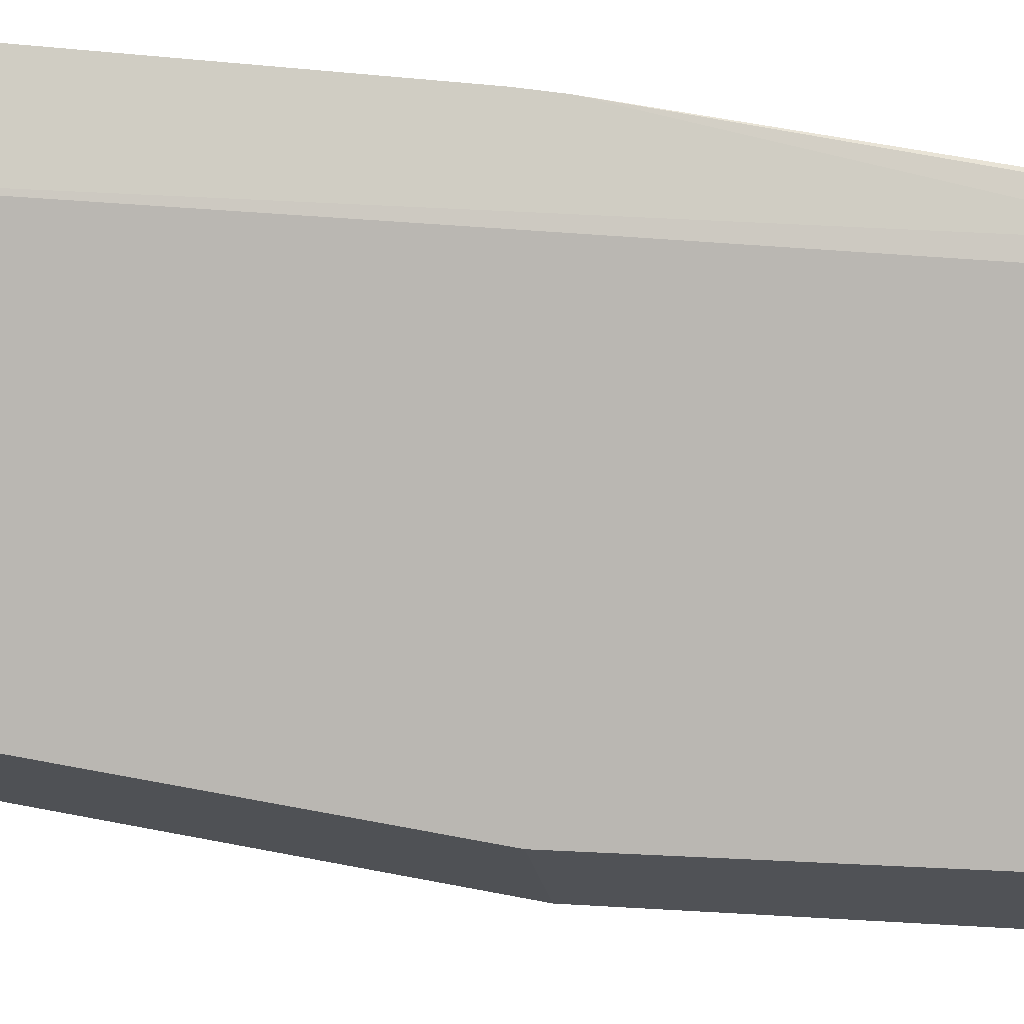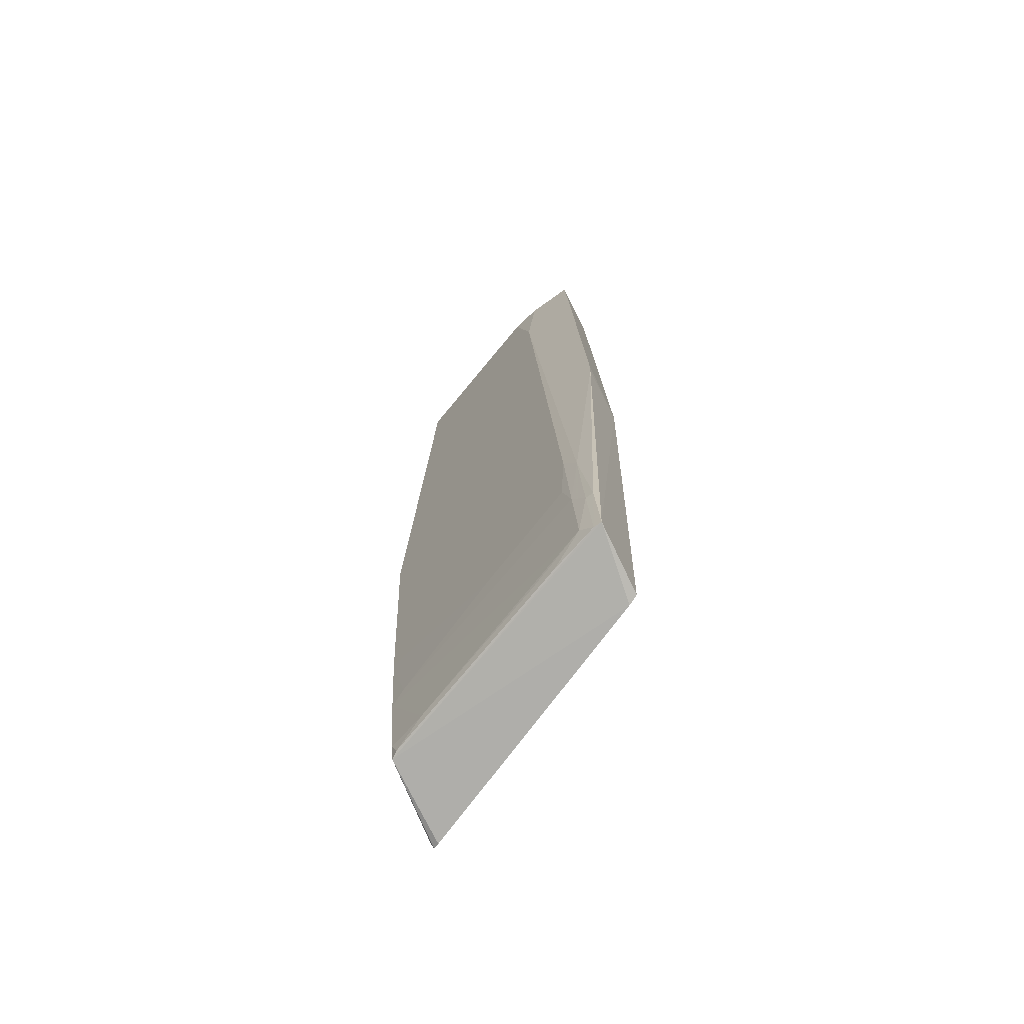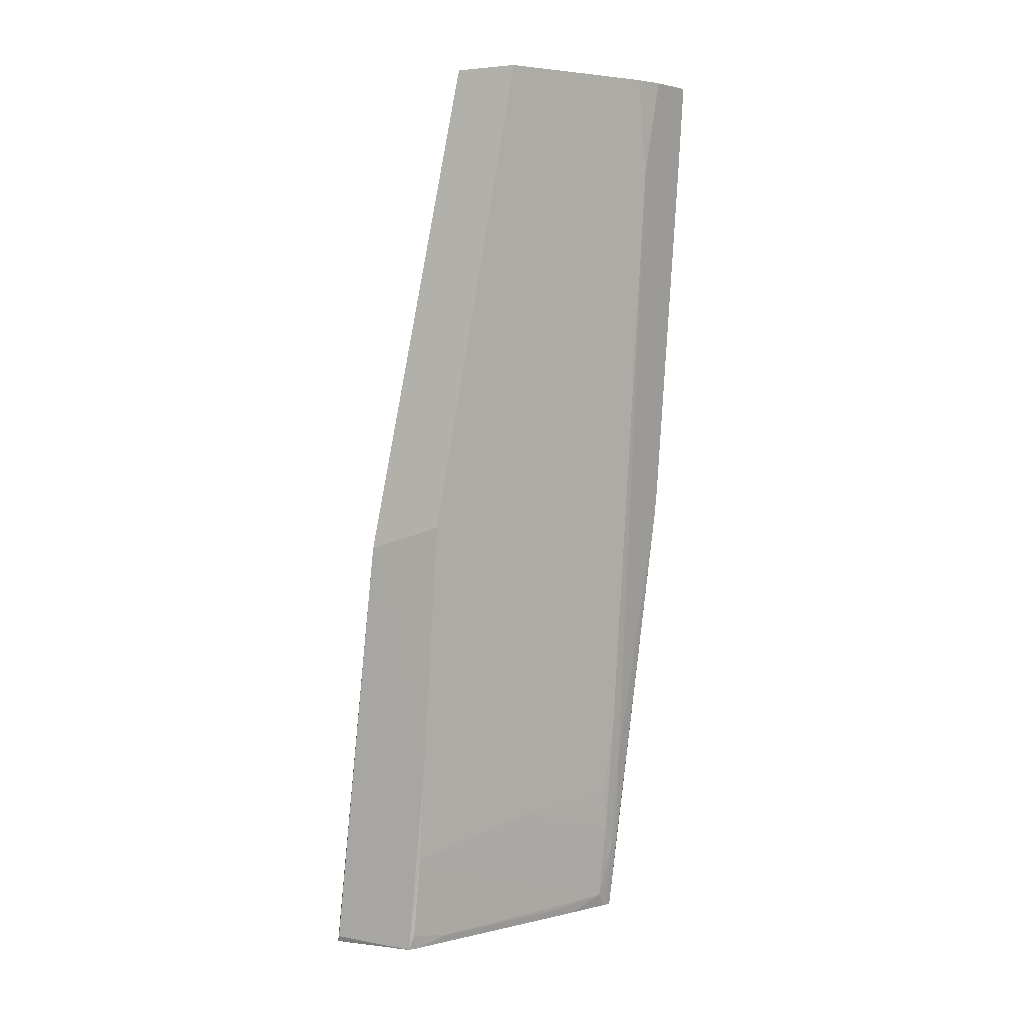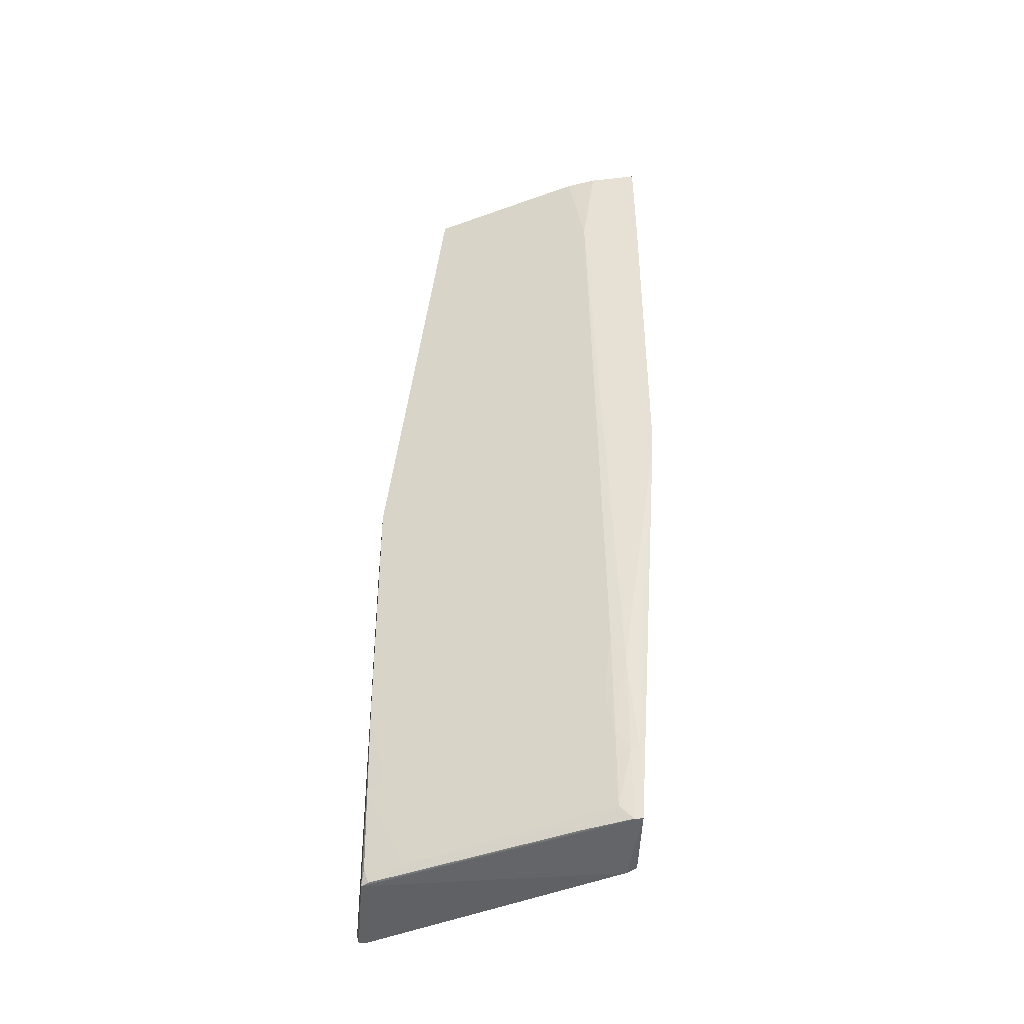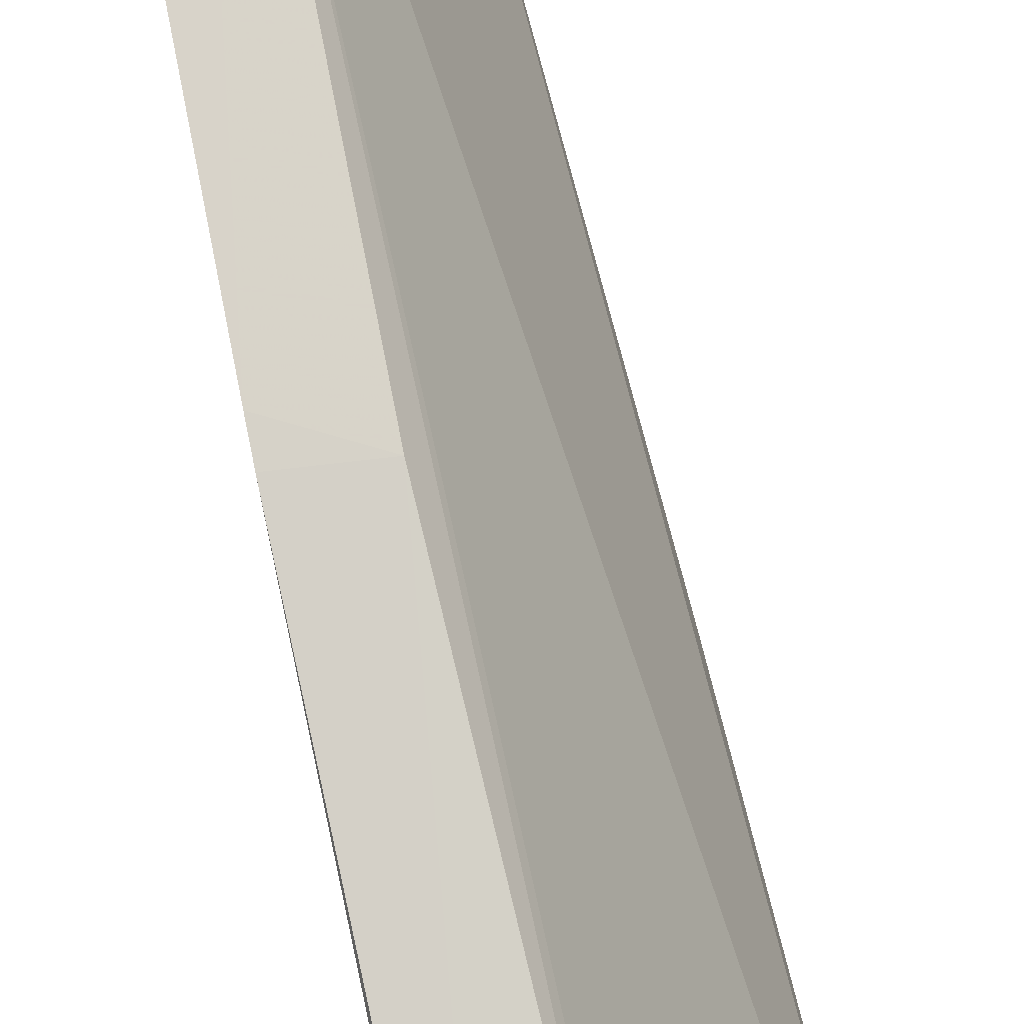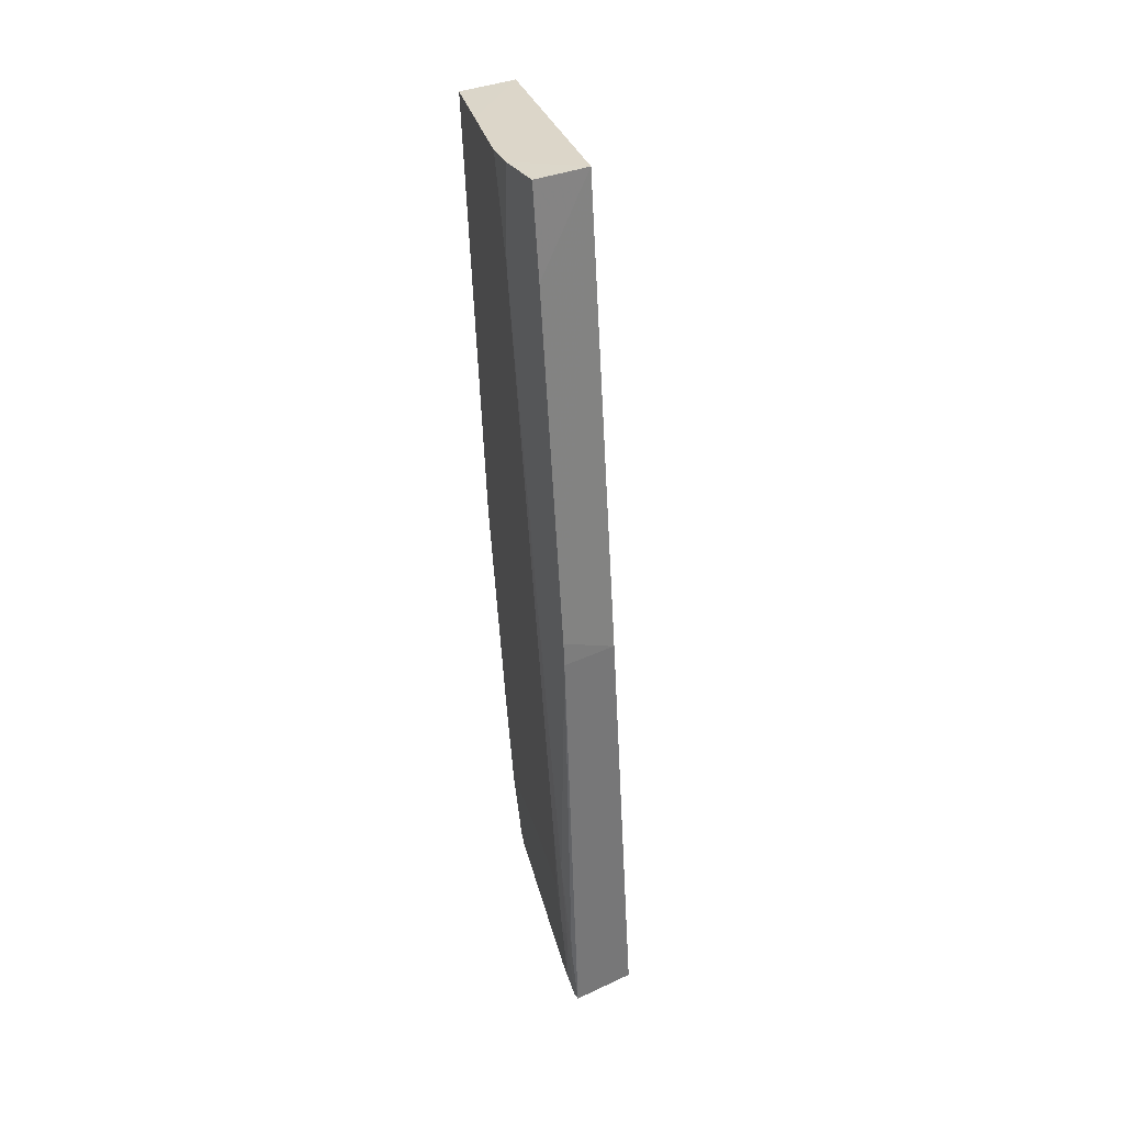
<metadata>
{"format":"obj","ext":"obj","renderer":"f3d","projection":"perspective","resolution":1024,"background":"white","views":[{"elev":-15.5,"azim":80.2,"up":"+Y"},{"elev":-75.8,"azim":117.9,"up":"+Z"},{"elev":4.8,"azim":31.5,"up":"+Z"},{"elev":-46.7,"azim":89.9,"up":"+Z"},{"elev":76.8,"azim":172.7,"up":"+Y"},{"elev":30.2,"azim":145.2,"up":"+Z"}]}
</metadata>
<code>
v 0.08531 -0.01736 0.08437
v 0.08478 -0.02138 0.08441
v 0.07924 -0.02069 0.006766
v 0.07312 -0.02103 0.006244
v 0.07339 -0.03724 0.08435
v 0.07782 -0.01745 0.04475
v 0.08064 -0.02069 0.02164
v 0.08044 -0.01744 0.08433
v 0.06341 -0.04226 0.006981
v 0.08265 -0.01737 0.04479
v 0.07354 -0.02024 0.006399
v 0.07238 -0.0416 0.02301
v 0.07062 -0.04151 0.006739
v 0.06318 -0.04209 0.006452
v 0.08003 -0.02002 0.01278
v 0.0828 -0.0173 0.04688
v 0.07932 -0.02002 0.006746
v 0.08407 -0.02253 0.07623
v 0.07874 -0.03691 0.08441
v 0.06755 -0.0423 0.0427
v 0.07988 -0.02181 0.01485
v 0.06344 -0.0416 0.006278
v 0.08482 -0.01729 0.0769
v 0.0813 -0.0307 0.08442
v 0.06791 -0.04205 0.04477
v 0.07393 -0.04167 0.04483
v 0.0799 -0.0225 0.01823
v 0.08062 -0.02183 0.02437
v 0.07994 -0.02069 0.01279
v 0.07236 -0.03818 0.007475
v 0.0841 -0.0239 0.08441
v 0.07237 -0.04023 0.01553
v 0.07919 -0.02181 0.008023
v 0.07105 -0.04093 0.006778
v 0.07648 -0.03068 0.01755
v 0.07781 -0.02453 0.006796
v 0.07108 -0.04134 0.008029
v 0.07714 -0.02658 0.007476
v 0.0718 -0.04145 0.01484
f 8 2 1
f 10 2 7
f 11 8 6
f 11 4 8
f 13 12 9
f 14 8 4
f 14 13 9
f 14 5 8
f 15 10 7
f 16 1 2
f 16 2 10
f 16 10 6
f 16 6 8
f 17 4 11
f 17 13 4
f 17 3 13
f 17 15 3
f 17 10 15
f 17 11 6
f 17 6 10
f 18 7 2
f 20 9 12
f 20 14 9
f 20 5 14
f 22 14 4
f 22 4 13
f 22 13 14
f 23 16 8
f 23 8 1
f 23 1 16
f 24 5 19
f 24 8 5
f 24 2 8
f 25 19 5
f 25 5 20
f 26 20 12
f 26 12 19
f 26 25 20
f 26 19 25
f 27 24 19
f 28 21 7
f 28 7 18
f 28 27 21
f 29 15 7
f 29 7 21
f 29 3 15
f 31 18 2
f 31 2 24
f 31 24 27
f 31 28 18
f 31 27 28
f 33 29 21
f 33 3 29
f 33 21 32
f 34 13 3
f 35 12 32
f 35 27 19
f 35 19 12
f 35 32 21
f 35 21 27
f 36 30 34
f 36 34 3
f 36 3 33
f 37 34 30
f 37 13 34
f 38 36 33
f 38 33 30
f 38 30 36
f 39 37 30
f 39 32 12
f 39 12 13
f 39 13 37
f 39 33 32
f 39 30 33

</code>
